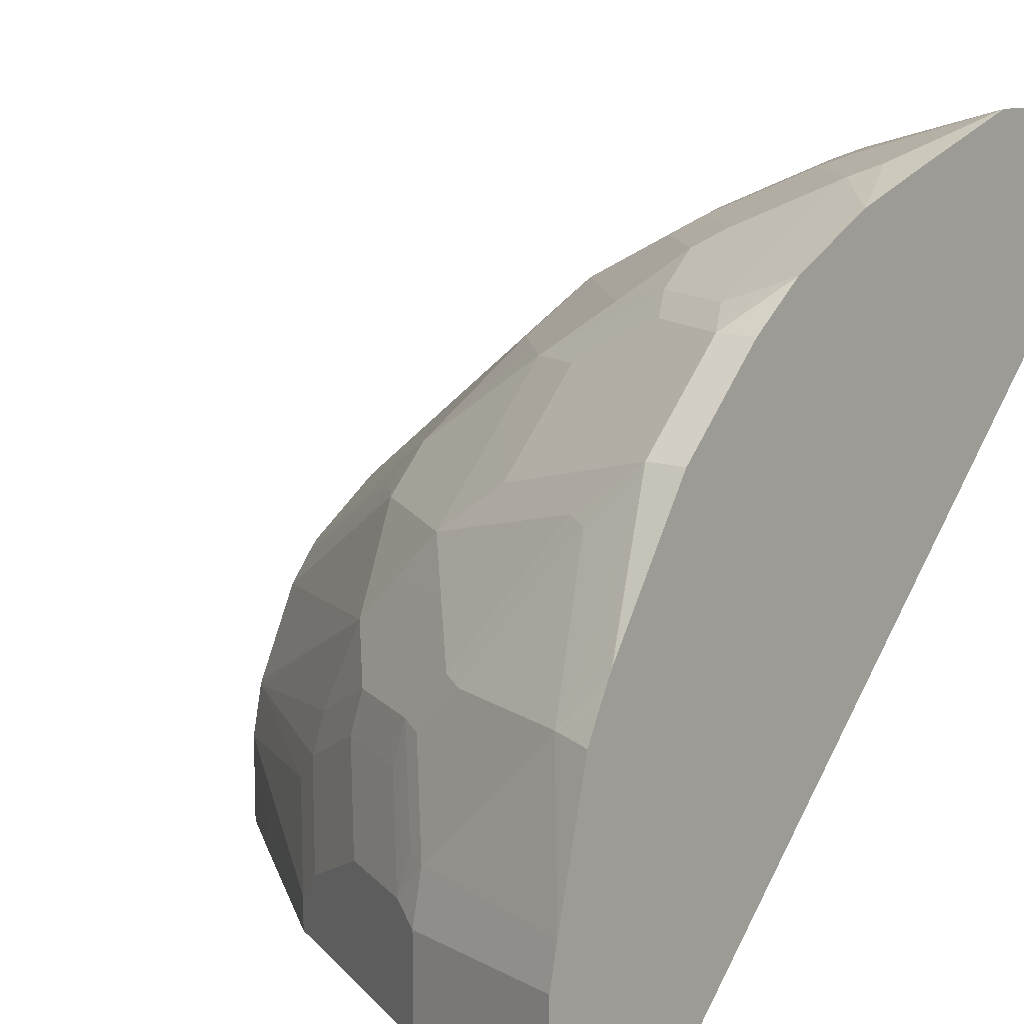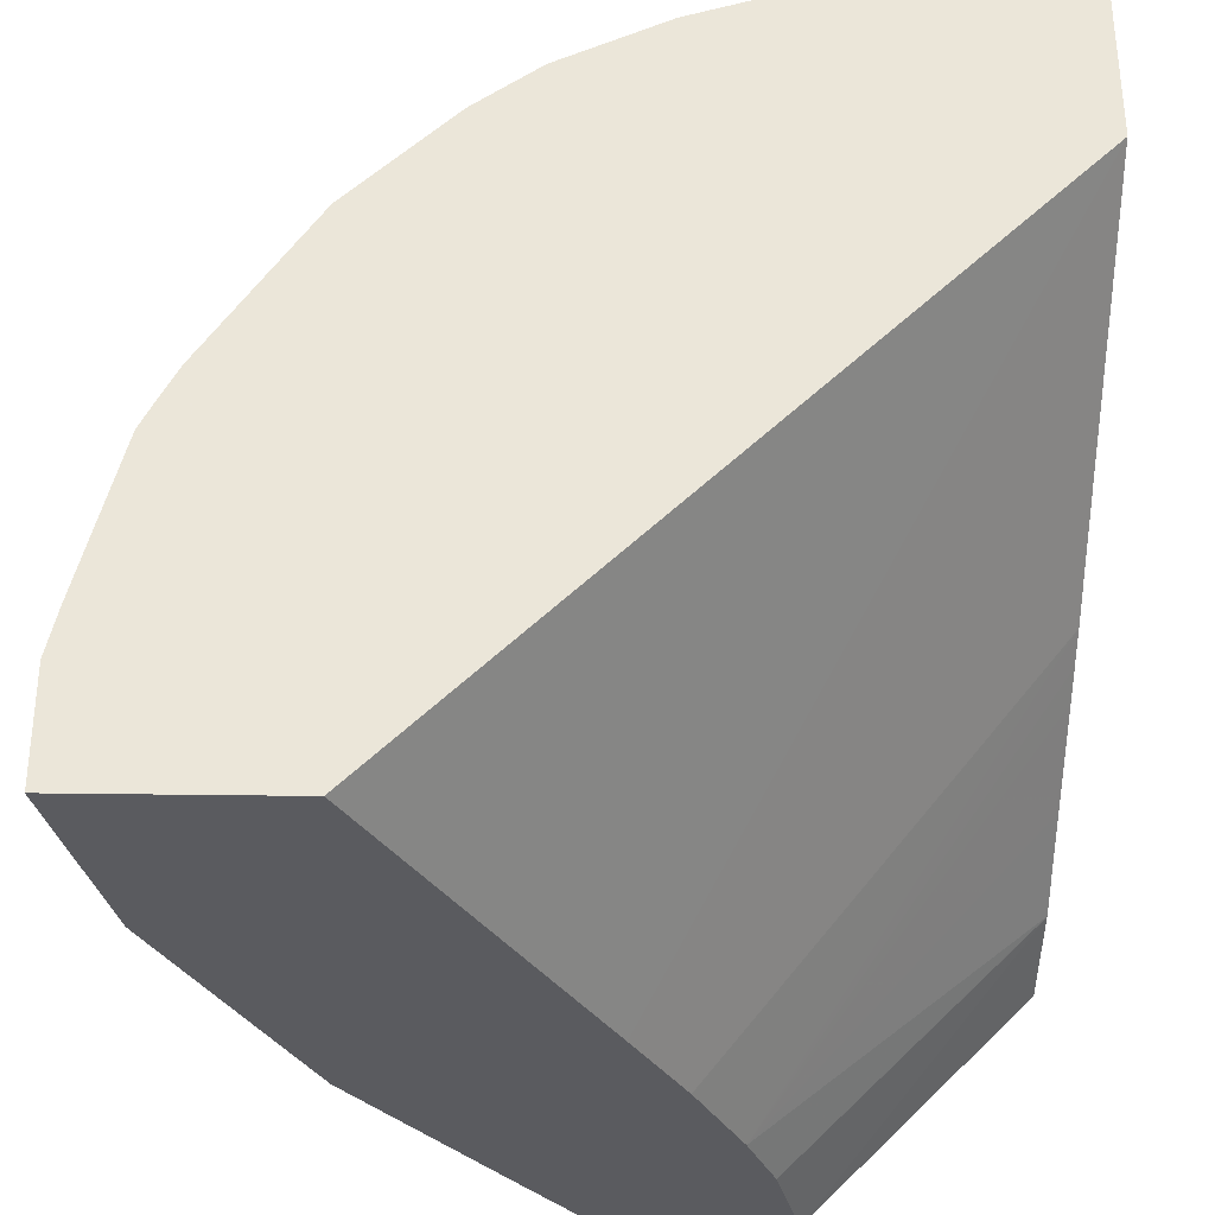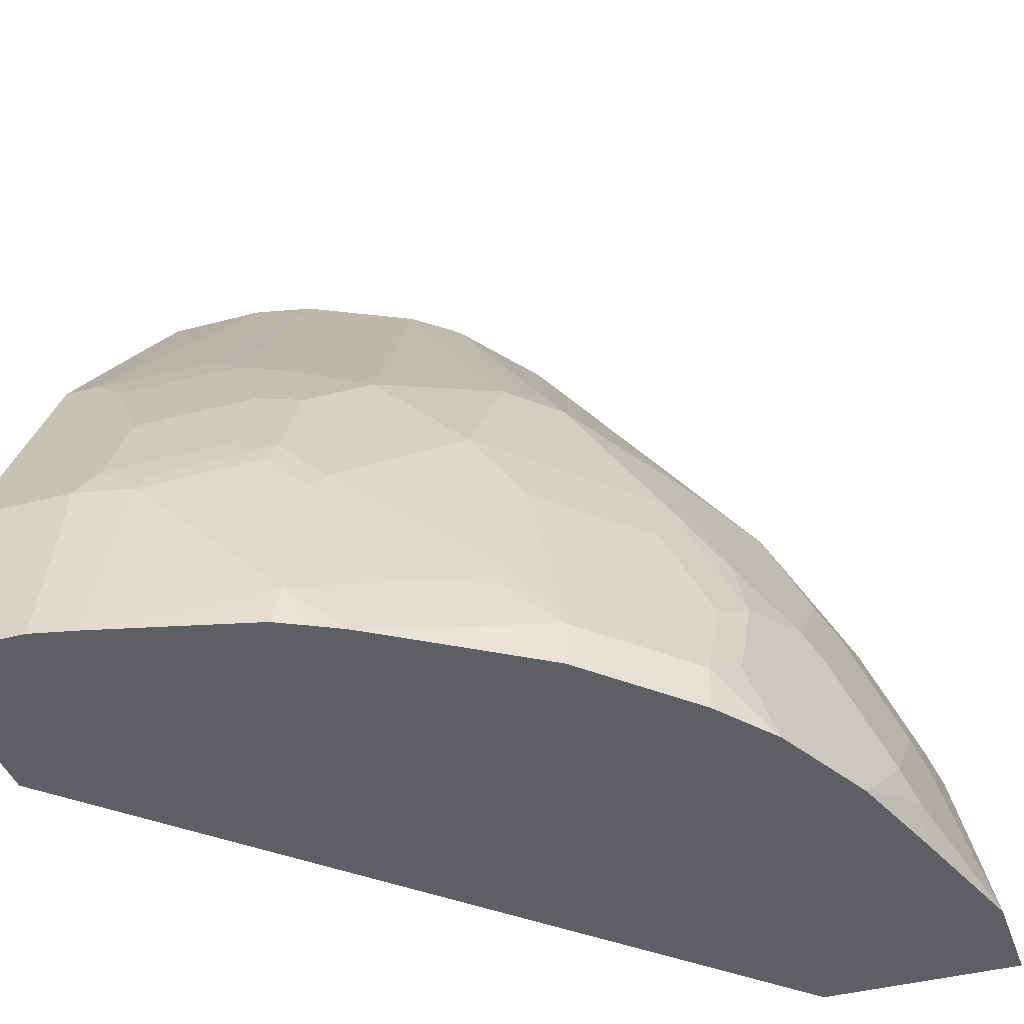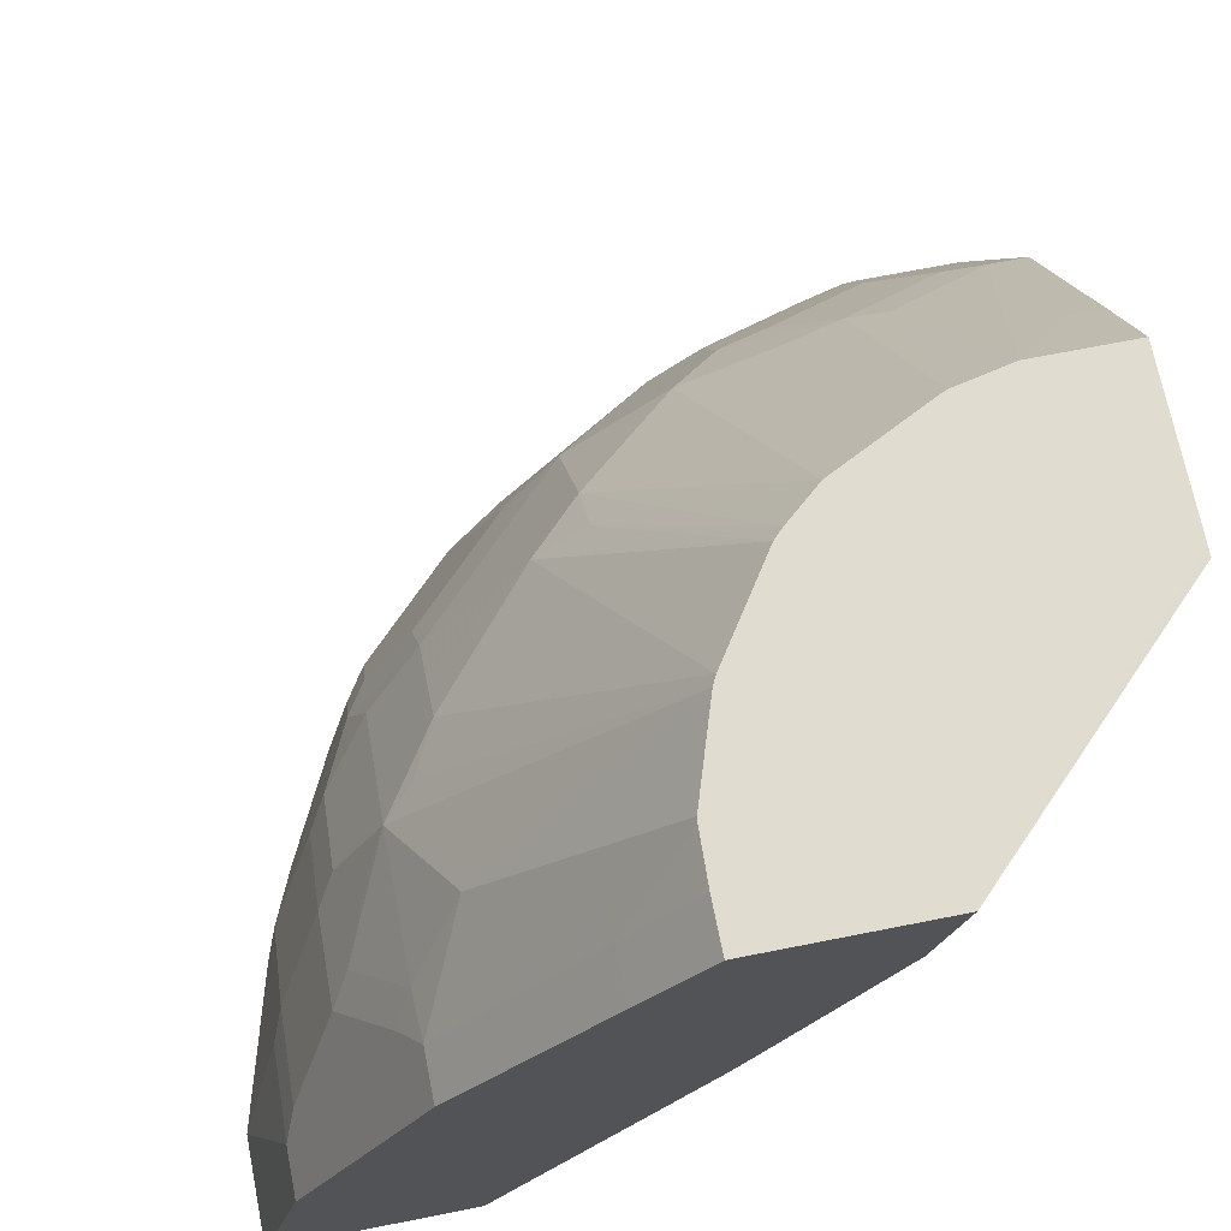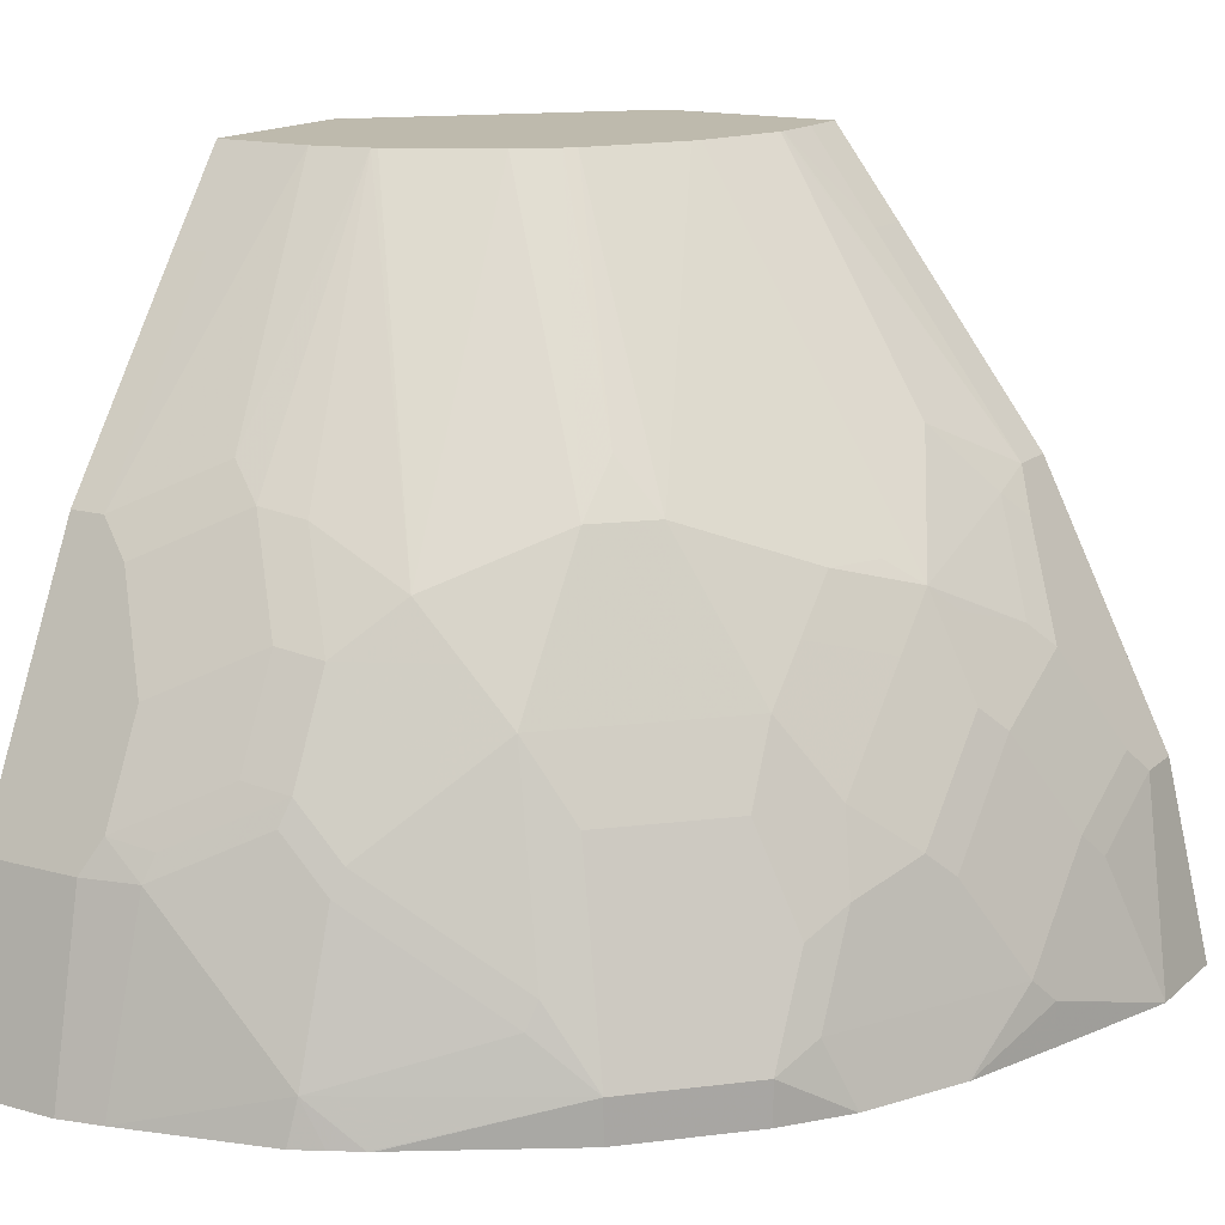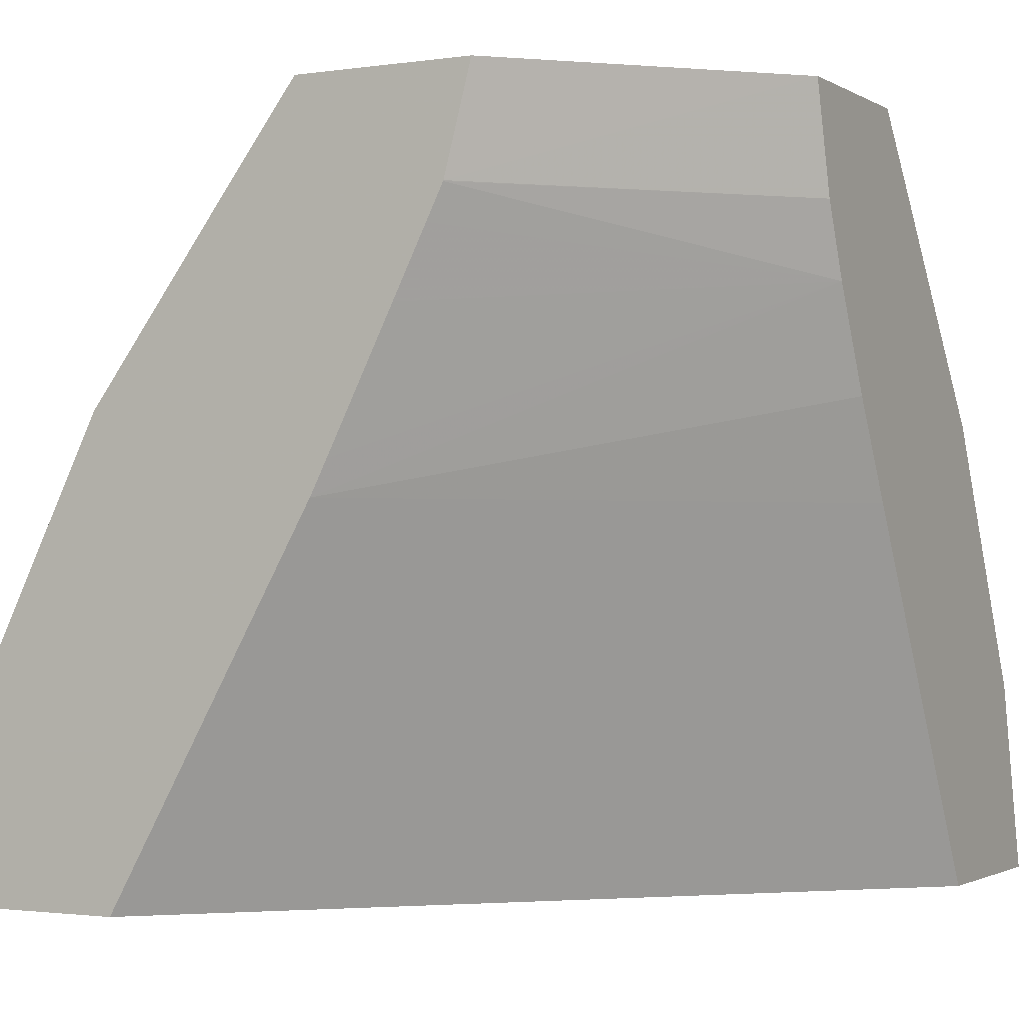
<metadata>
{"format":"obj","ext":"obj","renderer":"f3d","projection":"perspective","resolution":1024,"background":"white","views":[{"elev":11.3,"azim":130.0,"up":"+Y"},{"elev":-33.3,"azim":178.8,"up":"+Y"},{"elev":-40.2,"azim":108.3,"up":"+Z"},{"elev":69.5,"azim":-101.2,"up":"+Z"},{"elev":15.4,"azim":120.4,"up":"+Z"},{"elev":-1.6,"azim":-61.8,"up":"+Z"}]}
</metadata>
<code>
v 0.326 -0.001032 0.1665
v 0.3069 -0.001032 0.2455
v 0.2441 -0.001032 0.1665
v 0.326 0.04234 0.1665
v 0.2875 -0.001032 0.2844
v 0.3069 0.04093 0.2455
v 0.1569 -0.001032 0.3205
v 0.0003229 0.2441 0.1665
v 0.3219 0.06065 0.1665
v 0.3018 0.06395 0.2455
v 0.2523 0.01366 0.3546
v 0.2523 -0.001032 0.3546
v 0.266 0.02048 0.3273
v 0.3001 0.04775 0.2592
v 0.1348 -0.001032 0.3599
v 0.0003229 0.1569 0.3205
v 0.0003229 0.326 0.1665
v 0.3062 0.1231 0.1665
v 0.3018 0.1253 0.1842
v 0.3018 0.1049 0.2046
v 0.2813 0.1049 0.266
v 0.2966 0.06651 0.2558
v 0.1909 0.01366 0.4365
v 0.2592 0.0273 0.341
v 0.2319 0.05457 0.3751
v 0.1637 0.03904 0.4725
v 0.1909 -0.001032 0.4365
v 0.2796 0.04775 0.3001
v 0.2796 0.08869 0.2796
v 0.2592 0.08869 0.3205
v 0.1144 -0.001032 0.4008
v 0.0003229 0.1498 0.3344
v 0.0003229 0.3069 0.2455
v 0.04371 0.326 0.1665
v 0.3003 0.1349 0.1665
v 0.2813 0.1253 0.2455
v 0.2942 0.1468 0.1665
v 0.2523 0.2114 0.1842
v 0.2608 0.1867 0.2046
v 0.2762 0.1074 0.2762
v 0.2387 0.0682 0.3614
v 0.1586 0.06206 0.4725
v 0.1637 -0.001032 0.4725
v 0.2557 0.1074 0.3171
v 0.1023 -0.001032 0.4296
v 0.0003229 0.1023 0.4296
v 0.0003229 0.1091 0.4159
v 0.0003229 0.1226 0.3887
v 0.0003229 0.1431 0.3478
v 0.0003229 0.2864 0.2865
v 0.02047 0.3069 0.2455
v 0.0614 0.3069 0.2251
v 0.1023 0.3069 0.1842
v 0.1023 0.3069 0.1665
v 0.2762 0.1279 0.2558
v 0.2557 0.1892 0.2148
v 0.293 0.1488 0.1665
v 0.2523 0.2114 0.1665
v 0.2114 0.2523 0.1842
v 0.2319 0.191 0.266
v 0.2353 0.08696 0.358
v 0.2353 0.1279 0.3376
v 0.1576 0.06443 0.4725
v 0.09423 -0.001032 0.4725
v 0.2557 0.1484 0.2762
v 0.2353 0.1484 0.3171
v 0.09095 -0.001032 0.4724
v 0.0003229 0.1022 0.43
v 0.0003229 0.2523 0.3546
v 0.0307 0.2609 0.3376
v 0.04093 0.2864 0.2865
v 0.0307 0.3018 0.2558
v 0.07163 0.3018 0.2353
v 0.1126 0.3018 0.1944
v 0.1432 0.2931 0.1665
v 0.2353 0.1688 0.2967
v 0.2114 0.2523 0.1665
v 0.1909 0.2523 0.2251
v 0.186 0.2717 0.1665
v 0.1944 0.2609 0.1944
v 0.1944 0.2097 0.2967
v 0.1909 0.2319 0.266
v 0.1372 0.1053 0.4725
v 0.1944 0.1688 0.358
v 0.0003229 0.09109 0.4725
v 0.0003229 0.191 0.4365
v 0.02047 0.2523 0.3546
v 0.05117 0.2813 0.2967
v 0.04093 0.2532 0.3478
v 0.09209 0.2813 0.2762
v 0.1451 0.2921 0.1665
v 0.1126 0.2813 0.2558
v 0.133 0.2813 0.2353
v 0.1739 0.2609 0.2353
v 0.1739 0.2302 0.2967
v 0.1247 0.1199 0.4725
v 0.1739 0.1892 0.358
v 0.1739 0.1688 0.3785
v 0.0003229 0.1637 0.4725
v 0.02047 0.191 0.4365
v 0.04093 0.1629 0.4725
v 0.04285 0.1627 0.4725
v 0.0614 0.2319 0.3751
v 0.0614 0.2736 0.3069
v 0.09209 0.2609 0.3171
v 0.1023 0.2532 0.3273
v 0.1023 0.2736 0.2865
v 0.1228 0.2736 0.266
v 0.1432 0.2736 0.2455
v 0.1637 0.2532 0.266
v 0.1535 0.2302 0.3171
v 0.1209 0.1237 0.4725
v 0.133 0.2302 0.3376
v 0.08374 0.1485 0.4725
v 0.02047 0.1637 0.4725
v 0.07995 0.1504 0.4725
v 0.1126 0.2404 0.3376
v 0.1228 0.2532 0.3069
f 60 81 76
f 59 94 78
f 59 80 94
f 59 79 80
f 52 74 53
f 56 76 65
f 55 56 65
f 53 75 54
f 53 74 75
f 60 82 95
f 59 77 79
f 60 95 81
f 66 76 84
f 62 66 84
f 62 84 83
f 64 85 67
f 65 76 66
f 67 85 68
f 69 86 100
f 69 100 87
f 69 87 70
f 70 88 71
f 70 87 89
f 70 89 104
f 62 83 63
f 52 73 74
f 36 56 55
f 51 71 88
f 70 104 88
f 37 57 38
f 38 58 77
f 38 77 59
f 38 59 78
f 38 78 82
f 38 82 60
f 38 60 76
f 38 76 56
f 38 56 39
f 38 57 58
f 40 55 65
f 51 88 72
f 40 65 44
f 41 61 42
f 42 61 62
f 42 62 63
f 44 62 61
f 44 65 66
f 44 66 62
f 45 67 68
f 45 68 46
f 50 69 70
f 50 70 71
f 51 72 73
f 51 73 52
f 41 44 61
f 72 88 90
f 90 107 108
f 73 90 92
f 94 109 110
f 94 110 95
f 95 110 118
f 95 118 111
f 95 111 97
f 96 98 112
f 97 111 113
f 97 113 114
f 97 114 112
f 97 112 98
f 102 116 103
f 103 116 106
f 104 106 105
f 105 106 107
f 106 117 113
f 106 113 111
f 106 111 118
f 106 118 107
f 106 116 117
f 107 118 108
f 108 118 110
f 108 110 109
f 113 117 114
f 114 117 116
f 36 39 56
f 93 109 94
f 92 109 93
f 92 108 109
f 90 108 92
f 73 92 74
f 74 91 75
f 74 92 93
f 74 93 94
f 74 94 80
f 74 80 91
f 76 81 84
f 78 94 82
f 79 91 80
f 81 95 97
f 81 97 84
f 82 94 95
f 72 90 73
f 83 84 96
f 84 98 96
f 86 99 115
f 86 115 100
f 87 100 101
f 87 101 102
f 87 102 103
f 87 103 89
f 88 104 105
f 88 105 90
f 89 103 106
f 89 106 104
f 90 105 107
f 84 97 98
f 34 53 54
f 100 115 101
f 34 51 52
f 4 9 10
f 4 10 6
f 5 11 12
f 5 6 13
f 5 13 11
f 6 14 24
f 6 24 13
f 6 10 14
f 7 15 16
f 7 16 8
f 8 16 32
f 8 32 49
f 8 49 48
f 8 48 47
f 8 47 46
f 8 46 68
f 8 68 85
f 8 85 99
f 8 99 86
f 8 86 69
f 8 69 50
f 8 50 33
f 8 33 17
f 9 18 19
f 9 19 20
f 3 7 8
f 2 6 5
f 1 6 2
f 1 4 6
f 34 52 53
f 1 2 5
f 1 5 12
f 1 12 27
f 1 43 64
f 1 64 67
f 1 67 45
f 1 45 31
f 1 31 15
f 1 15 7
f 1 7 3
f 1 3 8
f 9 20 10
f 1 8 17
f 1 34 54
f 1 54 75
f 1 75 91
f 1 91 79
f 1 79 77
f 1 77 58
f 1 58 57
f 1 57 37
f 1 37 35
f 1 35 18
f 1 18 9
f 1 9 4
f 1 17 34
f 10 20 21
f 1 27 43
f 10 40 22
f 25 41 42
f 25 42 26
f 26 42 63
f 26 63 83
f 26 83 96
f 26 96 112
f 26 112 114
f 26 114 116
f 26 116 102
f 26 102 101
f 26 101 115
f 26 115 99
f 26 99 85
f 26 85 64
f 26 64 43
f 29 40 44
f 29 44 30
f 30 44 41
f 31 45 46
f 31 46 47
f 31 47 48
f 31 49 32
f 33 50 71
f 33 71 51
f 10 21 40
f 24 30 41
f 24 28 30
f 31 48 49
f 23 26 43
f 23 43 27
f 11 23 27
f 11 27 12
f 10 22 14
f 11 24 41
f 11 41 25
f 11 25 26
f 11 26 23
f 14 28 24
f 14 22 40
f 14 40 29
f 14 29 30
f 14 30 28
f 11 13 24
f 19 38 39
f 15 31 16
f 21 36 55
f 19 39 36
f 19 37 38
f 19 35 37
f 21 55 40
f 19 36 21
f 18 35 19
f 17 51 34
f 16 31 32
f 17 33 51
f 19 21 20

</code>
